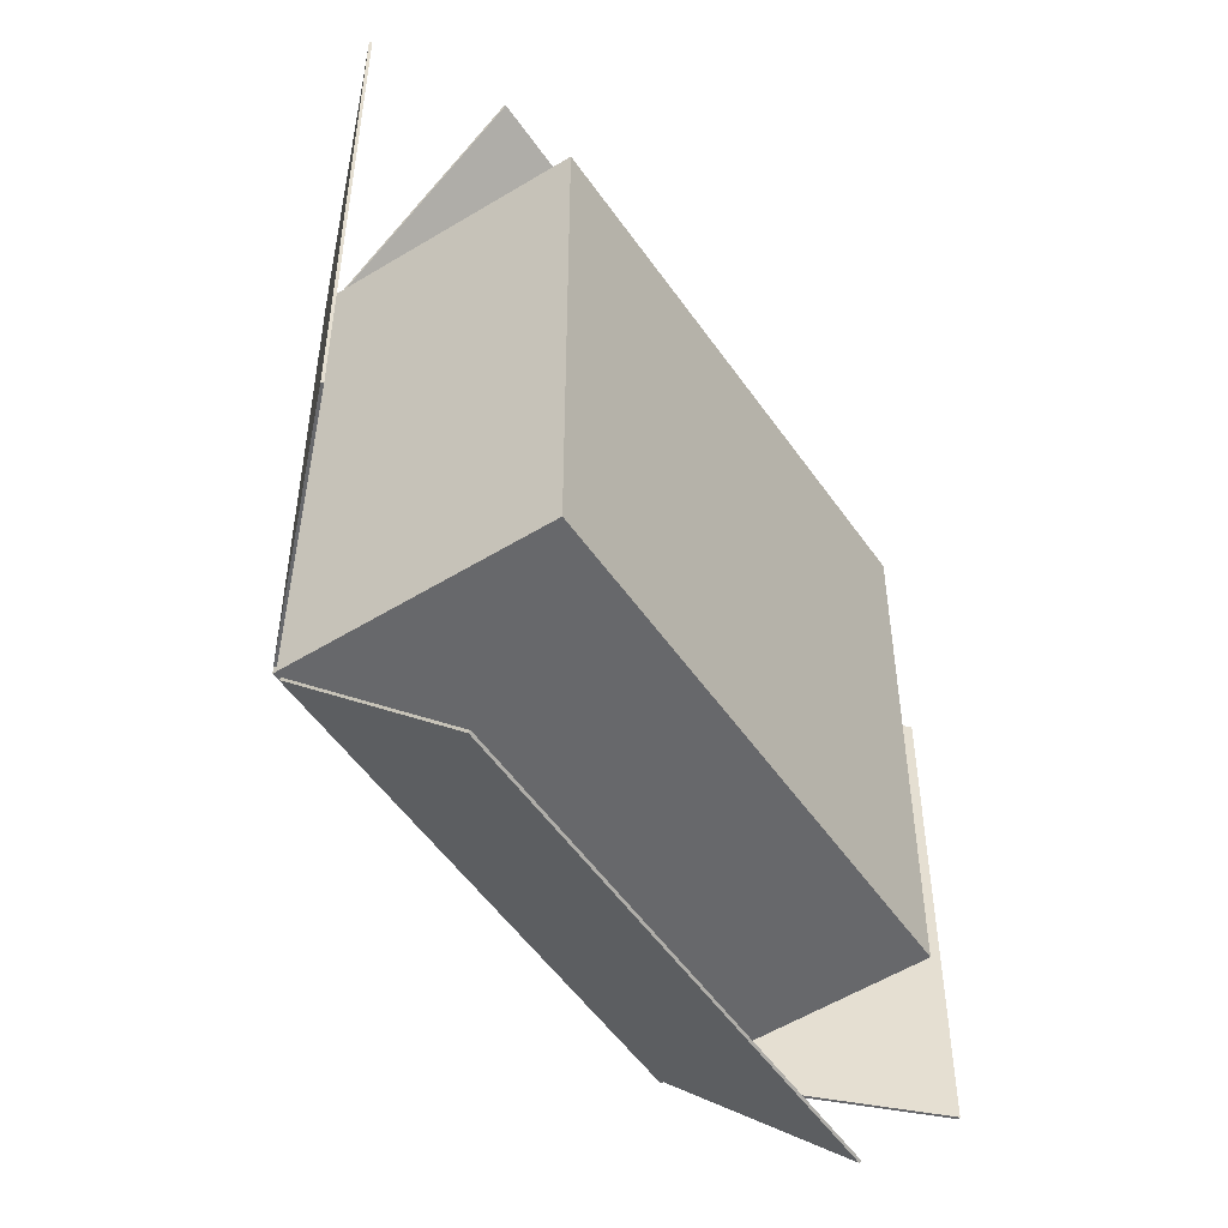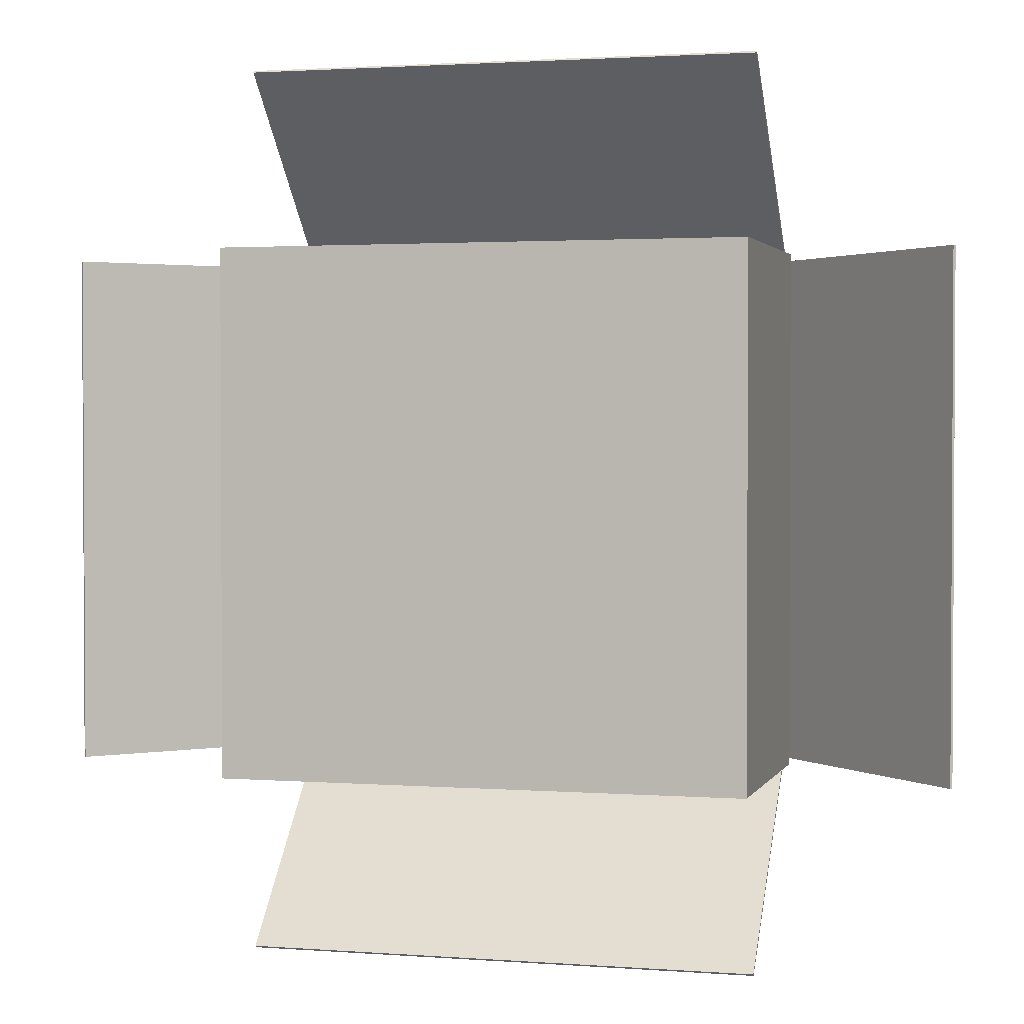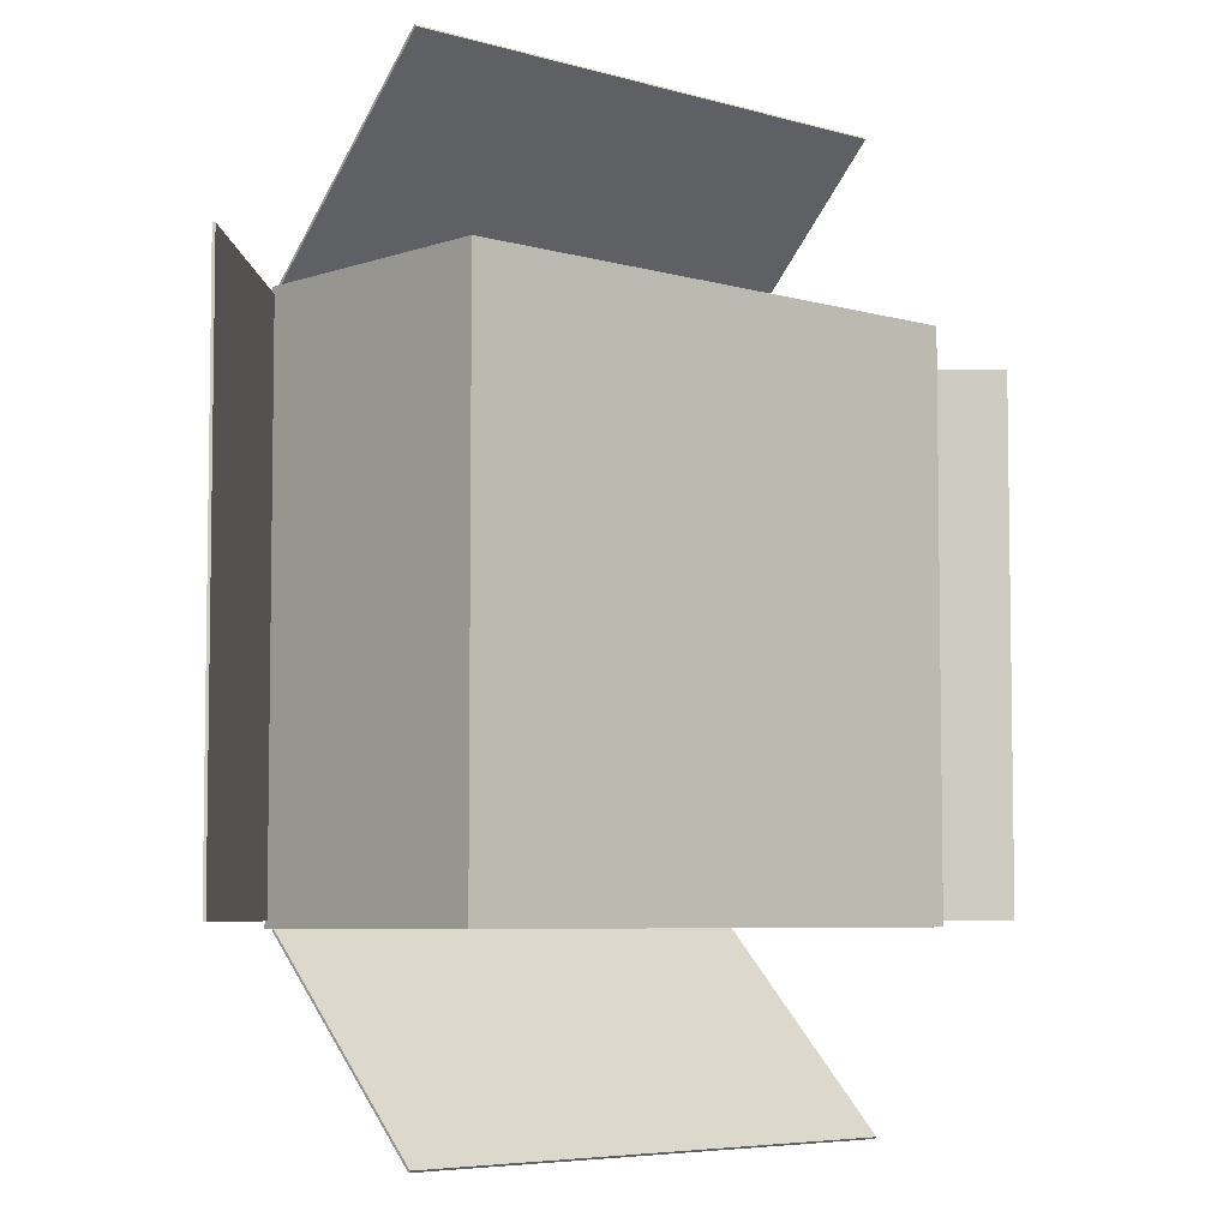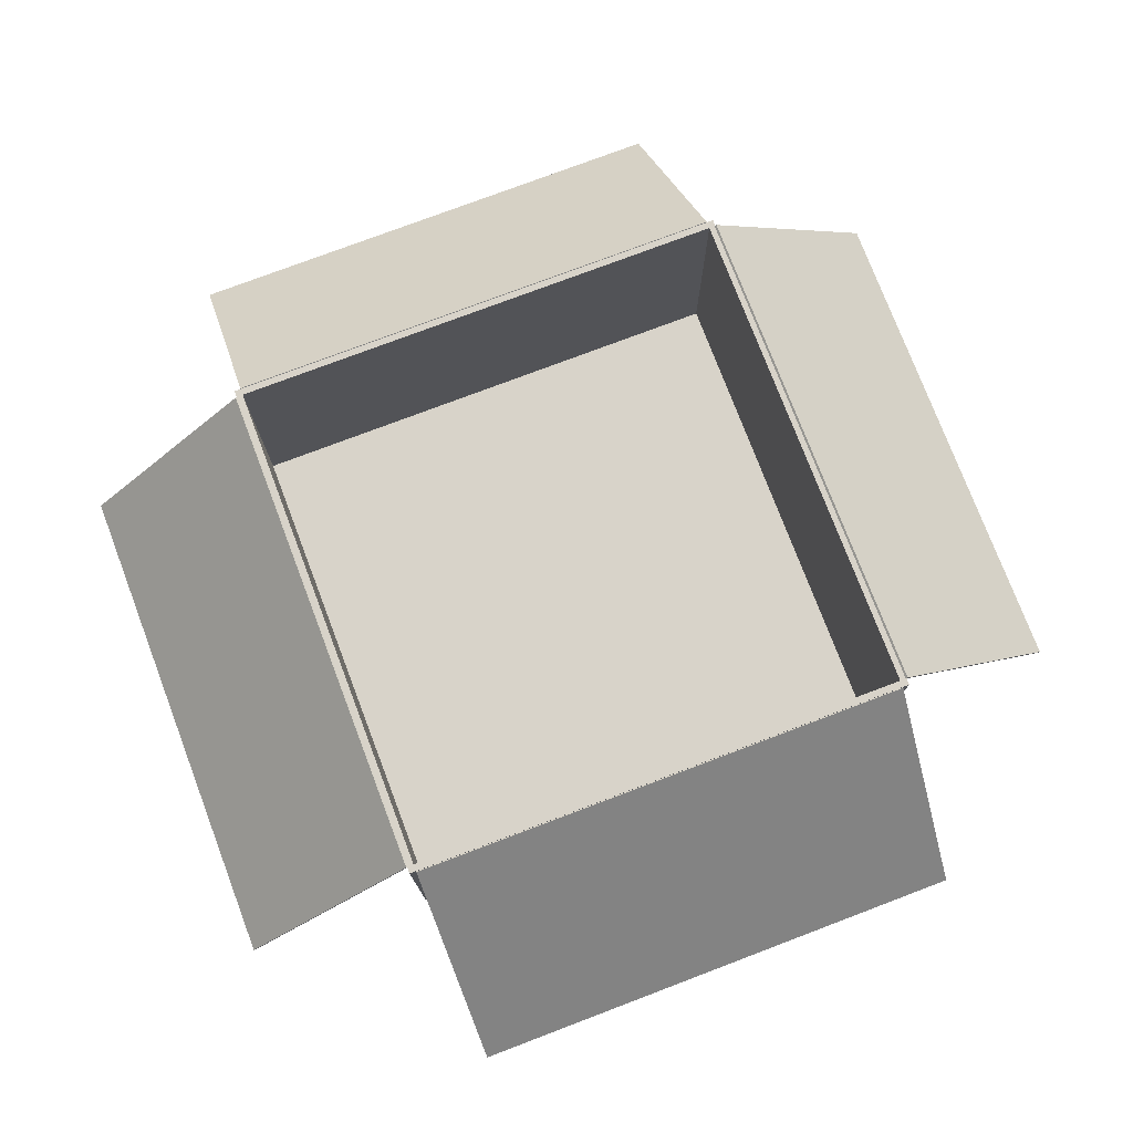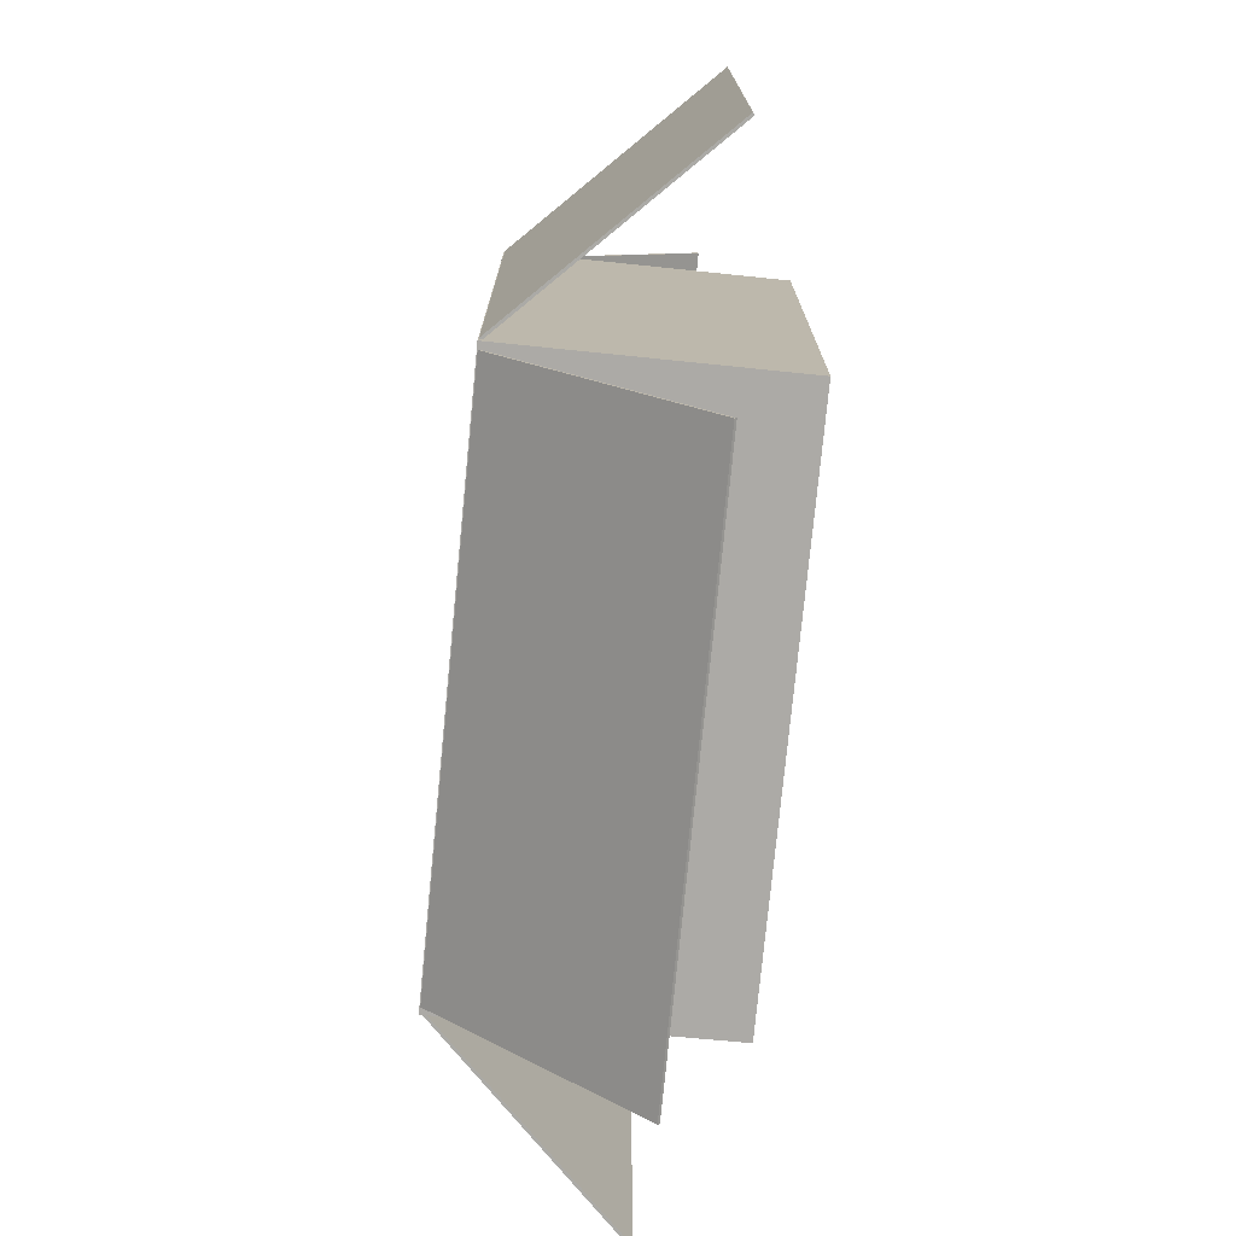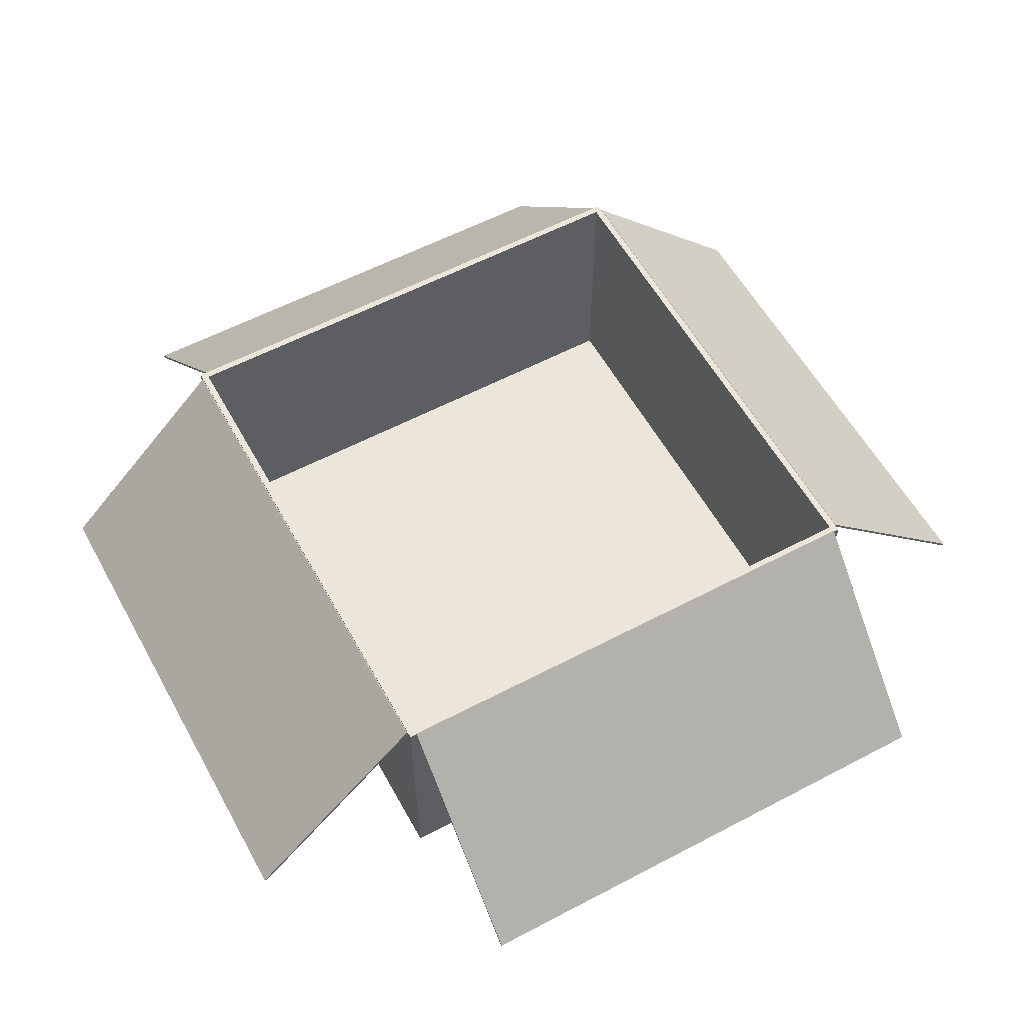
<metadata>
{"format":"obj","ext":"obj","renderer":"f3d","projection":"perspective","resolution":1024,"background":"white","views":[{"elev":-52.3,"azim":-56.3,"up":"+Z"},{"elev":1.9,"azim":15.0,"up":"+Z"},{"elev":-5.8,"azim":-41.8,"up":"+Z"},{"elev":76.0,"azim":-110.8,"up":"+Y"},{"elev":-75.9,"azim":-95.6,"up":"+Z"},{"elev":57.5,"azim":-28.7,"up":"+Y"}]}
</metadata>
<code>
o Plane
v -1.03 0.4971 1
v -1.03 0.4971 -1
v -1.737 -0.21 1
v -1.737 -0.21 -1
v -1.023 0.49 1
v -1.023 0.49 -1
v -1.73 -0.2171 1
v -1.73 -0.2171 -1
f 1 2 4 3
f 5 7 8 6
f 1 3 7 5
f 2 1 5 6
f 4 2 6 8
f 3 4 8 7
o Cube
v 1.021 -0.5107 -1.021
v 1.021 -0.5107 1.021
v -1.021 -0.5107 1.021
v -1.021 -0.5107 -1.021
v 1.026 0.5 -1.026
v 1.026 0.5 1.026
v -1.026 0.5 1.026
v -1.026 0.5 -1.026
v 1 -0.5 -1
v 1 -0.5 1
v -1 -0.5 1
v -1 -0.5 -1
v 1 0.5 -1
v 1 0.5 1
v -1 0.5 1
v -1 0.5 -1
f 9 10 11 12
f 9 13 14 10
f 10 14 15 11
f 11 15 16 12
f 13 9 12 16
f 17 20 19 18
f 17 18 22 21
f 18 19 23 22
f 19 20 24 23
f 21 24 20 17
f 14 13 21 22
f 13 16 24 21
f 15 14 22 23
f 16 15 23 24
o Plane.001
v -1 0.4971 -1.03
v 1 0.4971 -1.03
v -1 -0.21 -1.737
v 1 -0.21 -1.737
v -1 0.49 -1.023
v 1 0.49 -1.023
v -1 -0.2171 -1.73
v 1 -0.2171 -1.73
f 25 26 28 27
f 29 31 32 30
f 25 27 31 29
f 26 25 29 30
f 28 26 30 32
f 27 28 32 31
o Plane.002
v -1 -0.2 1.737
v 1 -0.2 1.737
v -1 0.5071 1.03
v 1 0.5071 1.03
v -1 -0.2071 1.73
v 1 -0.2071 1.73
v -1 0.5 1.023
v 1 0.5 1.023
f 33 34 36 35
f 37 39 40 38
f 33 35 39 37
f 34 33 37 38
f 36 34 38 40
f 35 36 40 39
o Plane.003
v 1.737 -0.21 1
v 1.737 -0.21 -1
v 1.03 0.4971 1
v 1.03 0.4971 -1
v 1.73 -0.2171 1
v 1.73 -0.2171 -1
v 1.023 0.49 1
v 1.023 0.49 -1
f 41 42 44 43
f 45 47 48 46
f 41 43 47 45
f 42 41 45 46
f 44 42 46 48
f 43 44 48 47

</code>
